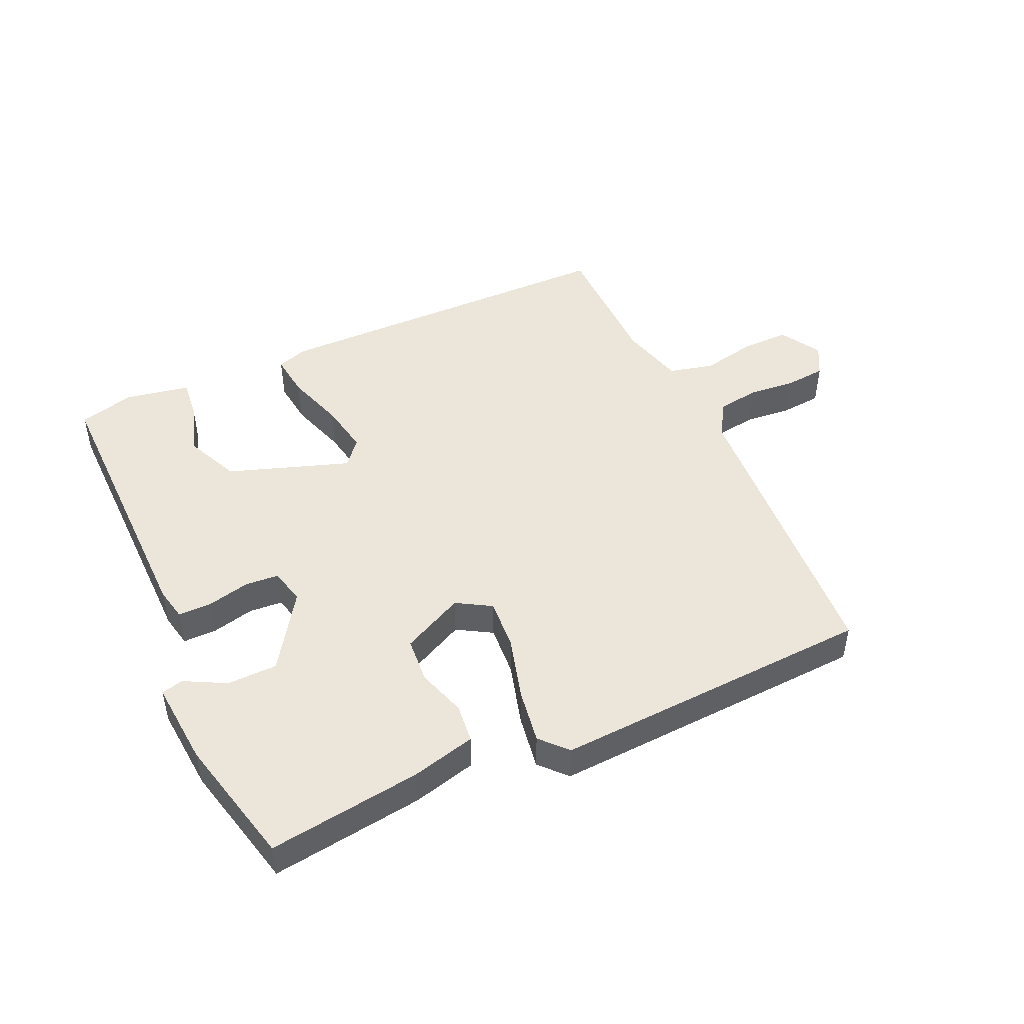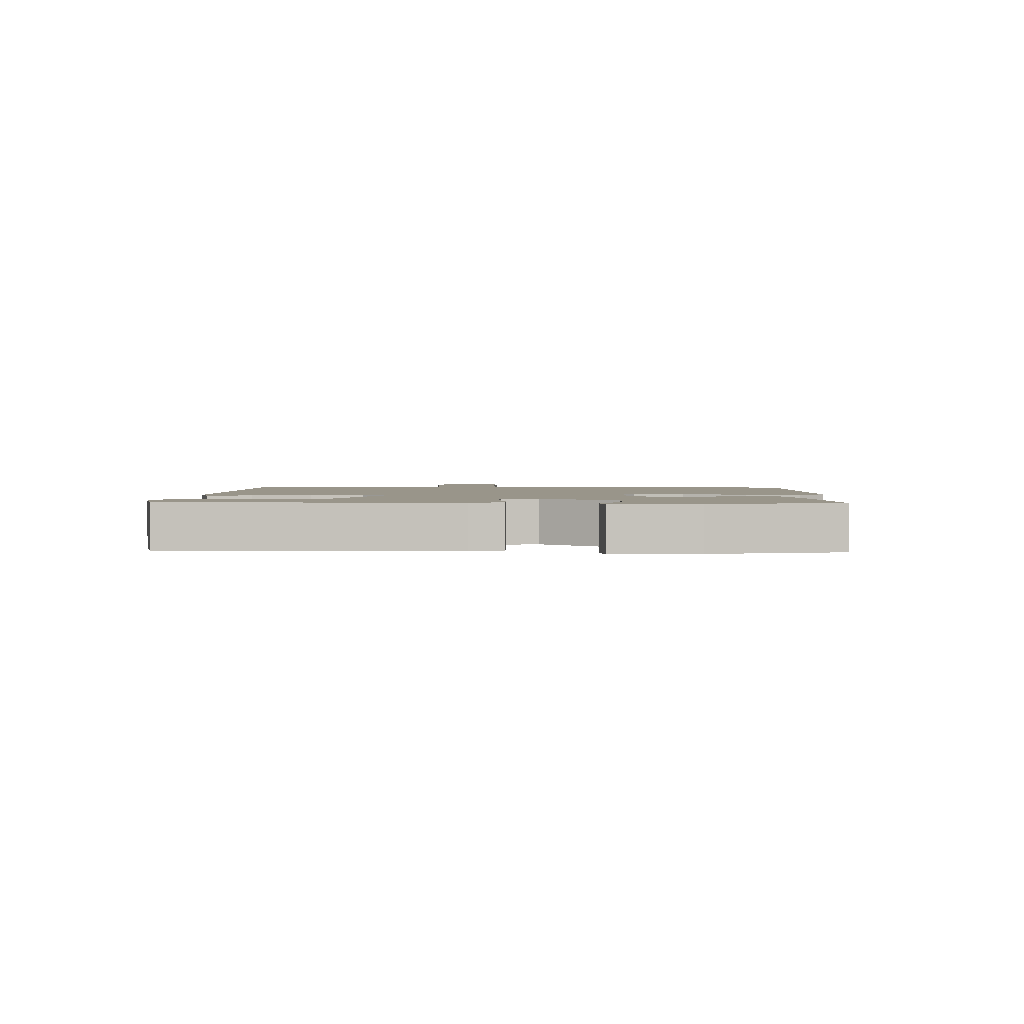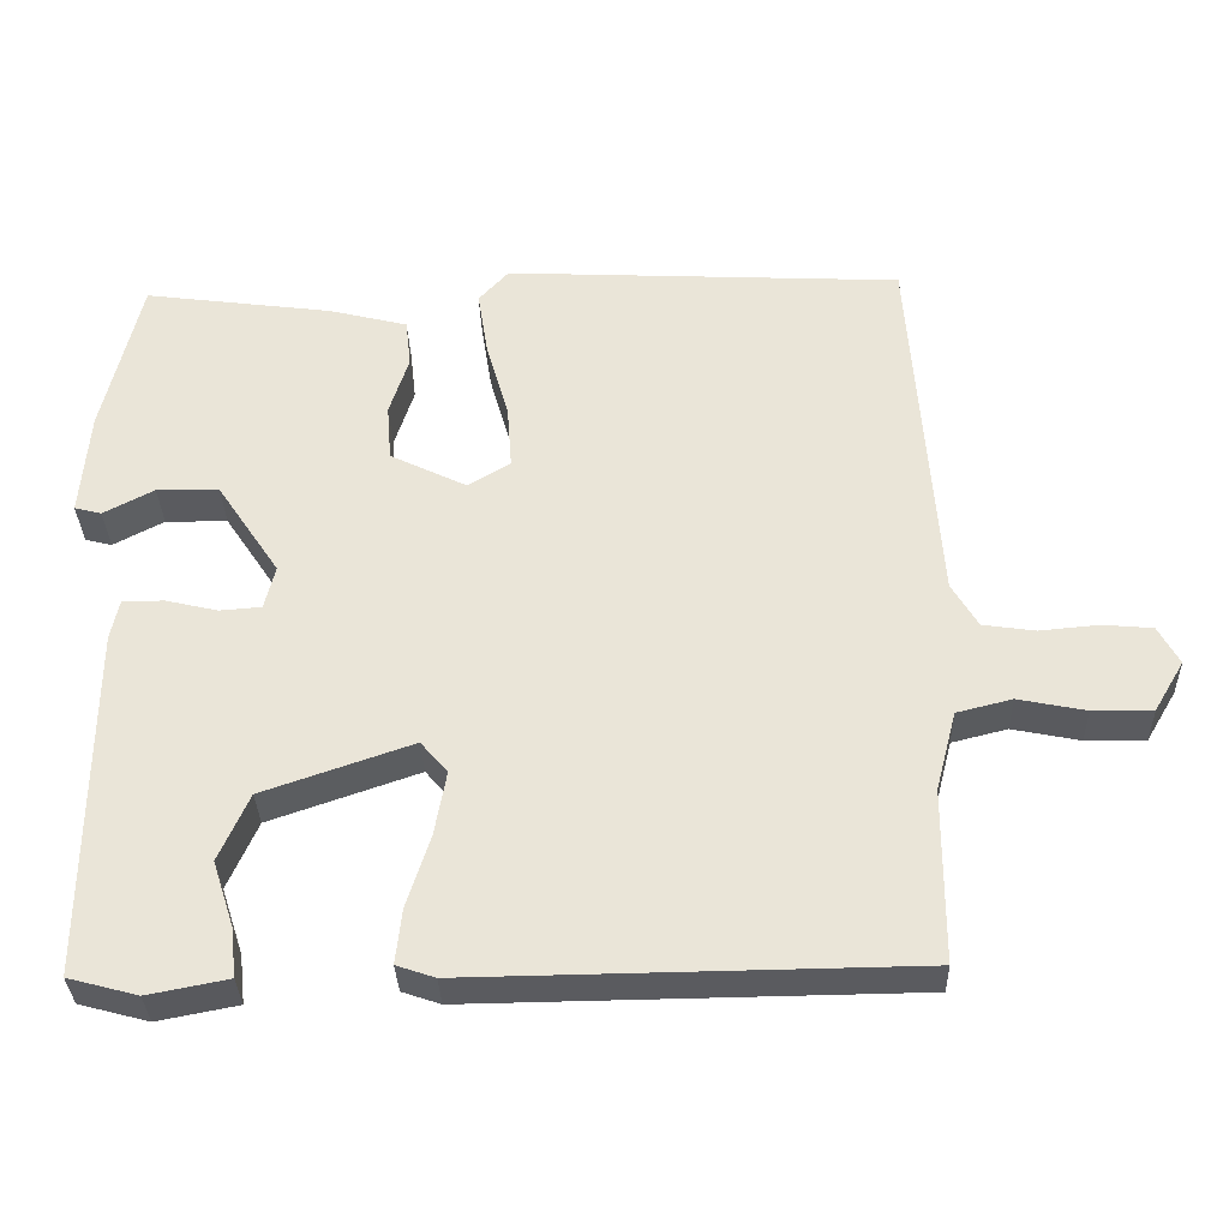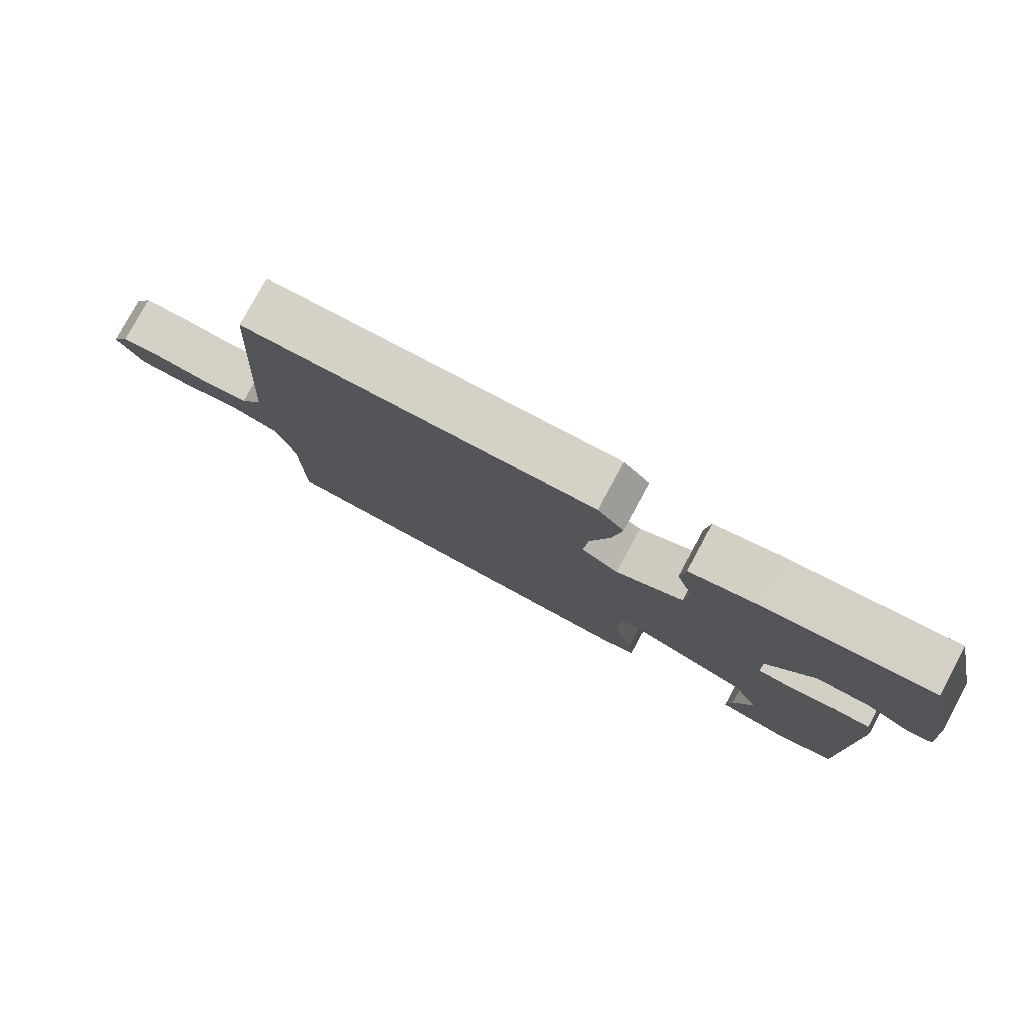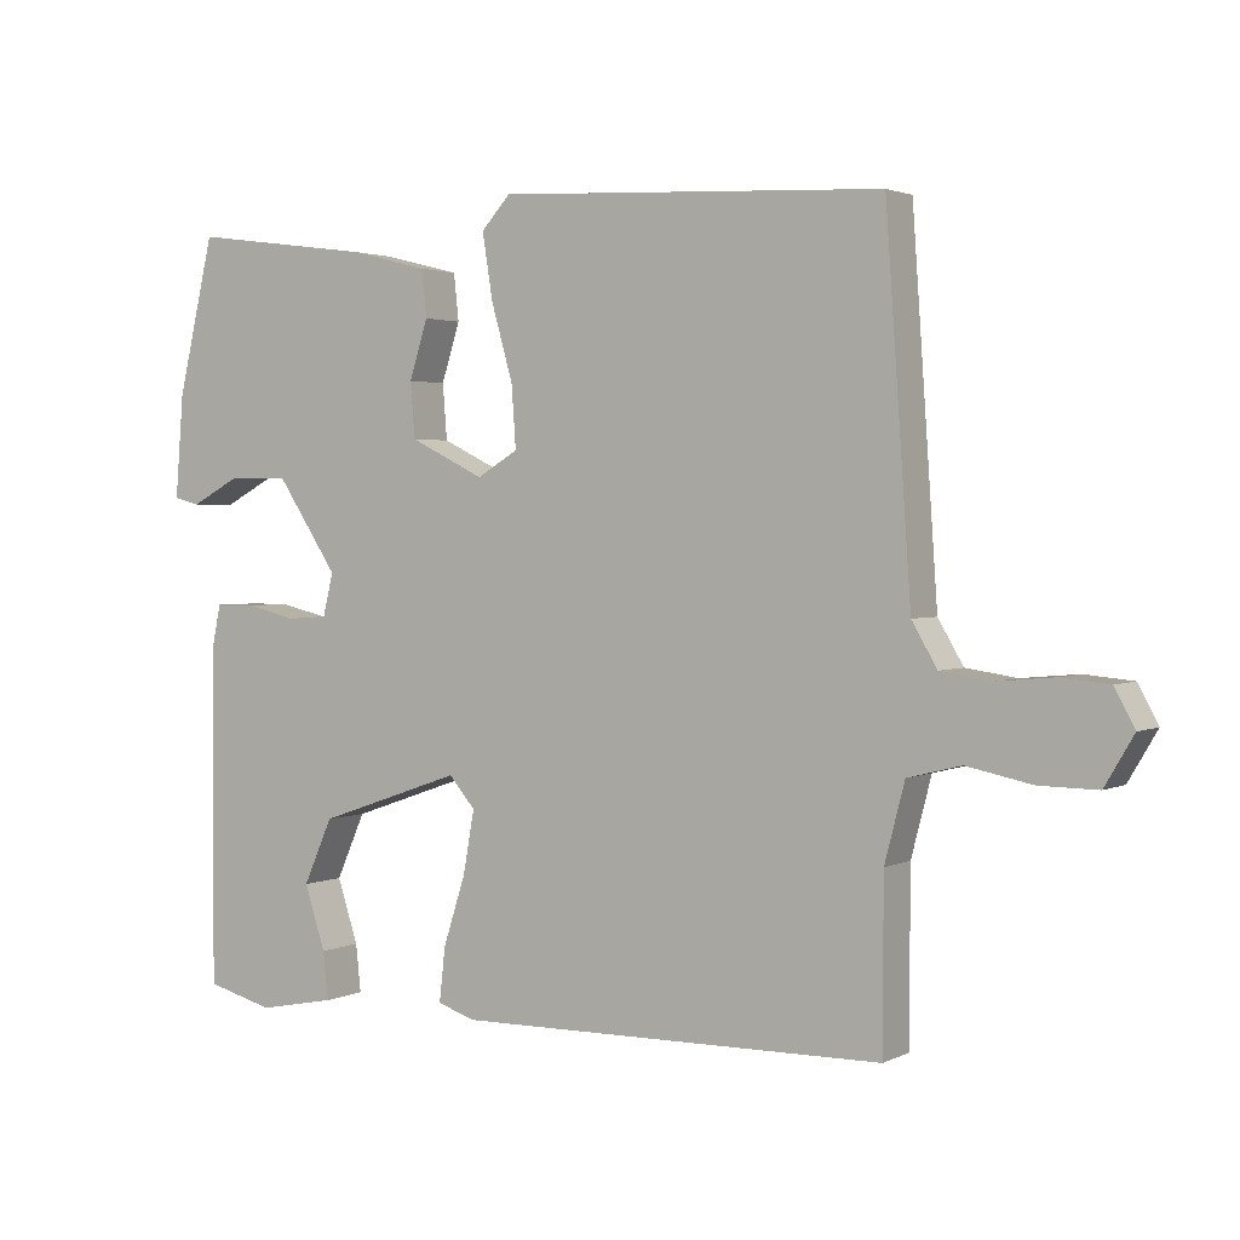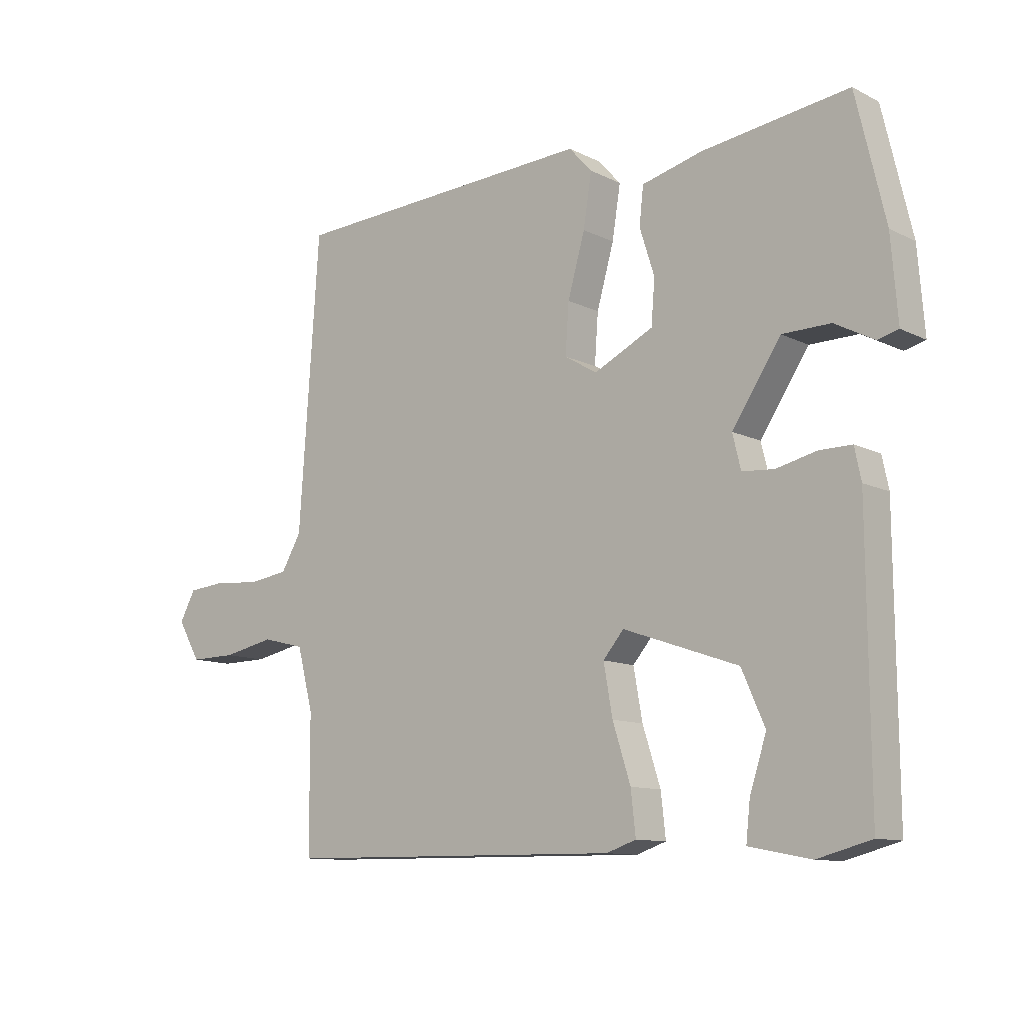
<metadata>
{"format":"obj","ext":"obj","renderer":"f3d","projection":"perspective","resolution":1024,"background":"white","views":[{"elev":47.3,"azim":-24.7,"up":"+Y"},{"elev":2.0,"azim":-88.2,"up":"+Y"},{"elev":-33.2,"azim":1.8,"up":"+Z"},{"elev":79.2,"azim":-151.6,"up":"+Z"},{"elev":2.2,"azim":32.0,"up":"+Z"},{"elev":-11.0,"azim":-140.3,"up":"+Z"}]}
</metadata>
<code>
v 0.5 0.07 0.5
v 0.534 0.07 0.012
v 0.568 0.07 -0.046
v 0.636 0.07 -0.056
v 0.713 0.07 -0.049
v 0.778 0.07 -0.055
v 0.805 0.07 -0.105
v 0.766 0.07 -0.171
v 0.688 0.07 -0.17
v 0.6 0.07 -0.152
v 0.528 0.07 -0.17
v 0.501 0.07 -0.274
v 0.5 0.07 -0.5
v -0.076 0.07 -0.507
v -0.126 0.07 -0.49
v -0.118 0.07 -0.418
v -0.088 0.07 -0.324
v -0.073 0.07 -0.24
v -0.108 0.07 -0.199
v -0.302 0.07 -0.266
v -0.341 0.07 -0.354
v -0.313 0.07 -0.44
v -0.306 0.07 -0.504
v -0.41 0.07 -0.524
v -0.5 0.07 -0.5
v -0.497 0.07 -0.043
v -0.486 0.07 0.01
v -0.432 0.07 0.01
v -0.364 0.07 -0.006
v -0.31 0.07 -0.002
v -0.296 0.07 0.055
v -0.378 0.07 0.178
v -0.459 0.07 0.179
v -0.525 0.07 0.144
v -0.56 0.07 0.153
v -0.549 0.07 0.291
v -0.5 0.07 0.5
v -0.254 0.07 0.467
v -0.151 0.07 0.441
v -0.144 0.07 0.378
v -0.169 0.07 0.3
v -0.163 0.07 0.226
v -0.063 0.07 0.177
v -0.008 0.07 0.21
v -0.014 0.07 0.293
v -0.043 0.07 0.395
v -0.057 0.07 0.483
v -0.018 0.07 0.526
v 0.5 0 0.5
v 0.534 0 0.012
v 0.568 0 -0.046
v 0.636 0 -0.056
v 0.713 0 -0.049
v 0.778 0 -0.055
v 0.805 0 -0.105
v 0.766 0 -0.171
v 0.688 0 -0.17
v 0.6 0 -0.152
v 0.528 0 -0.17
v 0.501 0 -0.274
v 0.5 0 -0.5
v -0.076 0 -0.507
v -0.126 0 -0.49
v -0.118 0 -0.418
v -0.088 0 -0.324
v -0.073 0 -0.24
v -0.108 0 -0.199
v -0.302 0 -0.266
v -0.341 0 -0.354
v -0.313 0 -0.44
v -0.306 0 -0.504
v -0.41 0 -0.524
v -0.5 0 -0.5
v -0.497 0 -0.043
v -0.486 0 0.01
v -0.432 0 0.01
v -0.364 0 -0.006
v -0.31 0 -0.002
v -0.296 0 0.055
v -0.378 0 0.178
v -0.459 0 0.179
v -0.525 0 0.144
v -0.56 0 0.153
v -0.549 0 0.291
v -0.5 0 0.5
v -0.254 0 0.467
v -0.151 0 0.441
v -0.144 0 0.378
v -0.169 0 0.3
v -0.163 0 0.226
v -0.063 0 0.177
v -0.008 0 0.21
v -0.014 0 0.293
v -0.043 0 0.395
v -0.057 0 0.483
v -0.018 0 0.526
f 48 1 2
f 47 48 2
f 46 47 2
f 45 46 2
f 44 45 2 3
f 43 44 3
f 39 40 41
f 38 39 41
f 37 38 41
f 36 37 41
f 35 36 41
f 33 34 35
f 33 35 41
f 32 33 41 42
f 27 28 29
f 26 27 29
f 25 26 29
f 24 25 29
f 24 29 30
f 21 22 23 24
f 21 24 30 31
f 15 16 17
f 14 15 17
f 13 14 17
f 12 13 17
f 11 12 17 18
f 10 11 18 19
f 8 9 10
f 7 8 10
f 6 7 10
f 5 6 10
f 4 5 10
f 3 4 10 19
f 31 32 42 43
f 31 43 3 19
f 20 21 31
f 19 20 31
f 50 49 96
f 50 96 95
f 50 95 94
f 50 94 93
f 51 50 93 92
f 51 92 91
f 89 88 87
f 89 87 86
f 89 86 85
f 89 85 84
f 89 84 83
f 83 82 81
f 89 83 81
f 90 89 81 80
f 77 76 75
f 77 75 74
f 77 74 73
f 77 73 72
f 78 77 72
f 72 71 70 69
f 79 78 72 69
f 65 64 63
f 65 63 62
f 65 62 61
f 65 61 60
f 66 65 60 59
f 67 66 59 58
f 58 57 56
f 58 56 55
f 58 55 54
f 58 54 53
f 58 53 52
f 67 58 52 51
f 91 90 80 79
f 67 51 91 79
f 79 69 68
f 79 68 67
f 1 49 50 2
f 2 50 51 3
f 3 51 52 4
f 4 52 53 5
f 5 53 54 6
f 6 54 55 7
f 7 55 56 8
f 8 56 57 9
f 9 57 58 10
f 10 58 59 11
f 11 59 60 12
f 12 60 61 13
f 13 61 62 14
f 14 62 63 15
f 15 63 64 16
f 16 64 65 17
f 17 65 66 18
f 18 66 67 19
f 19 67 68 20
f 20 68 69 21
f 21 69 70 22
f 22 70 71 23
f 23 71 72 24
f 24 72 73 25
f 25 73 74 26
f 26 74 75 27
f 27 75 76 28
f 28 76 77 29
f 29 77 78 30
f 30 78 79 31
f 31 79 80 32
f 32 80 81 33
f 33 81 82 34
f 34 82 83 35
f 35 83 84 36
f 36 84 85 37
f 37 85 86 38
f 38 86 87 39
f 39 87 88 40
f 40 88 89 41
f 41 89 90 42
f 42 90 91 43
f 43 91 92 44
f 44 92 93 45
f 45 93 94 46
f 46 94 95 47
f 47 95 96 48
f 48 96 49 1

</code>
